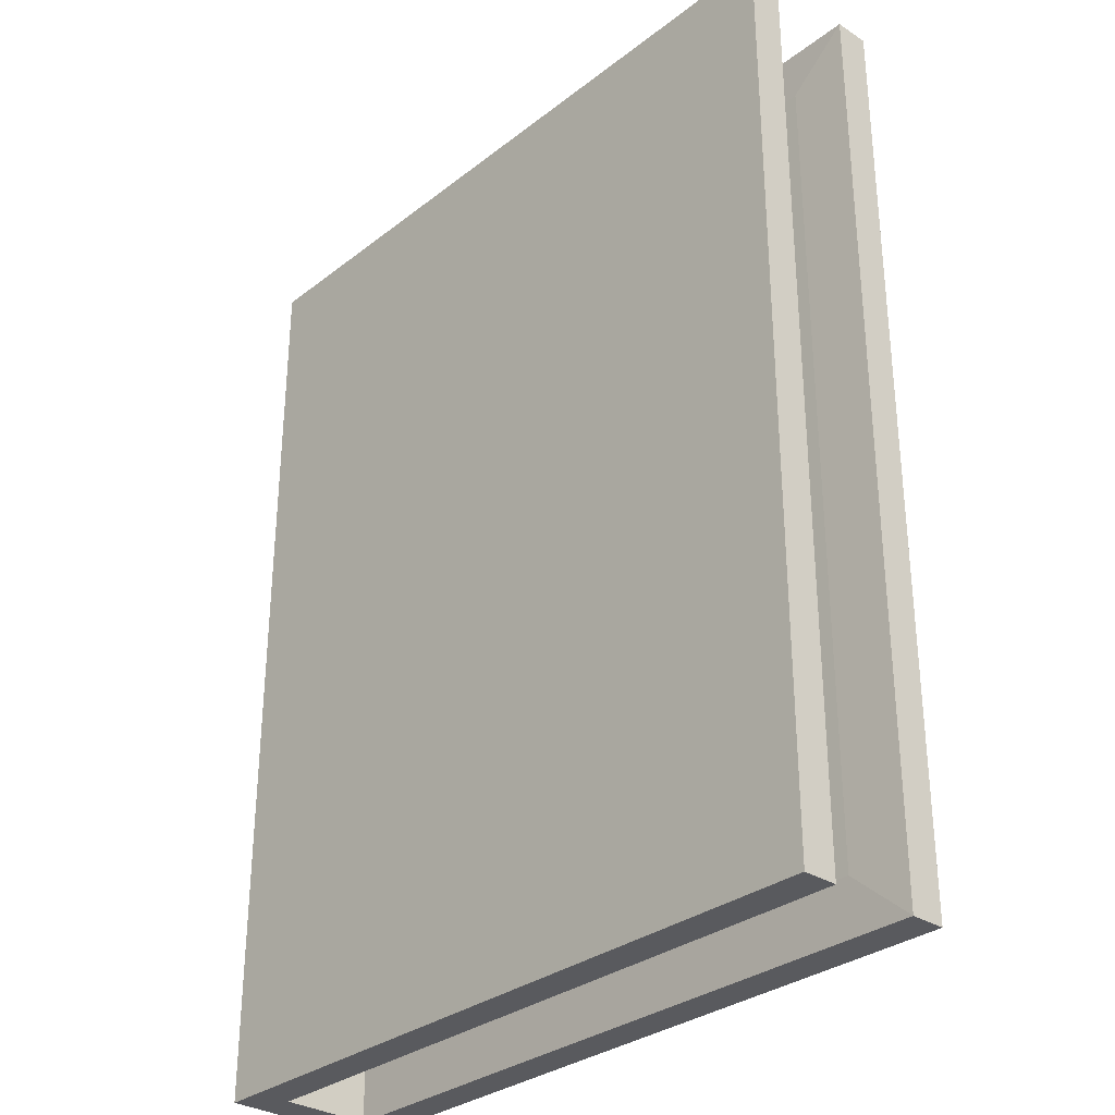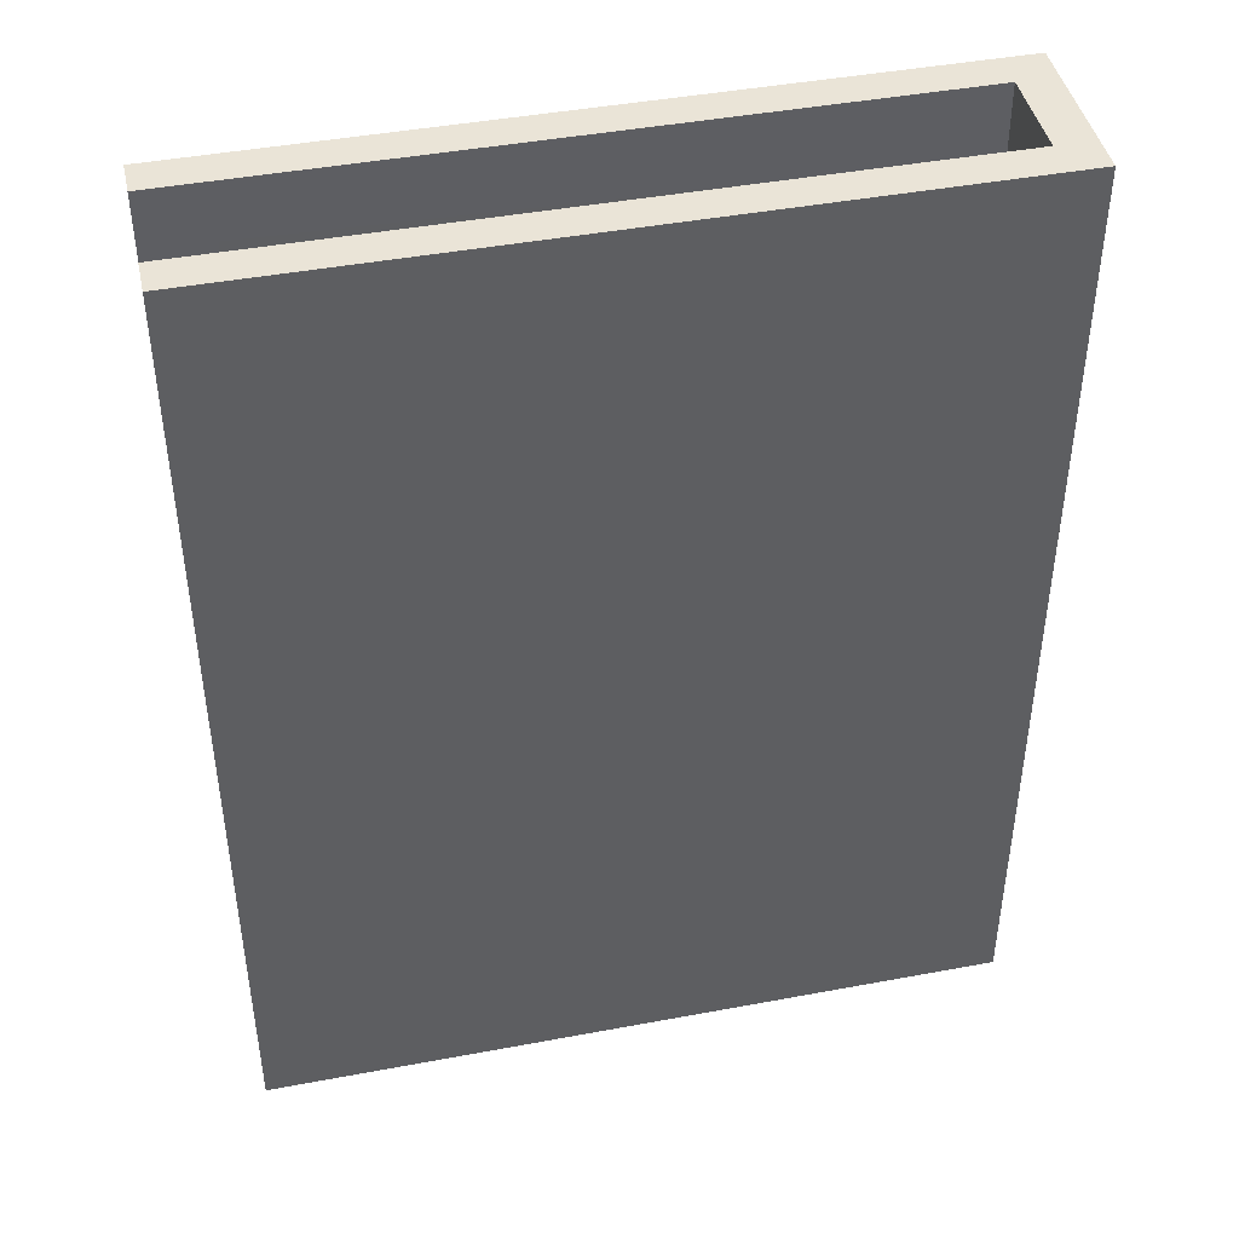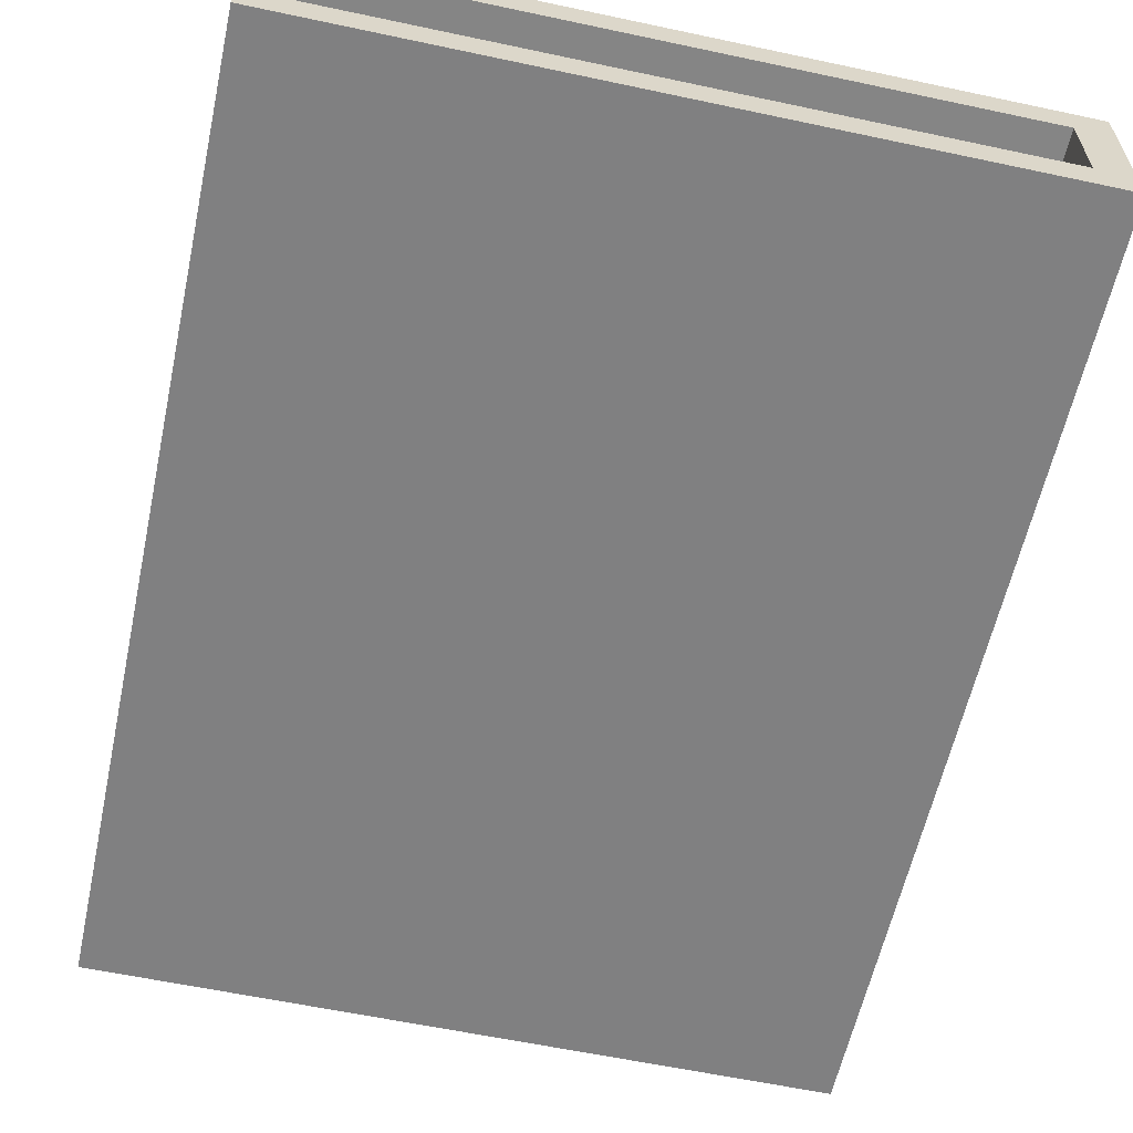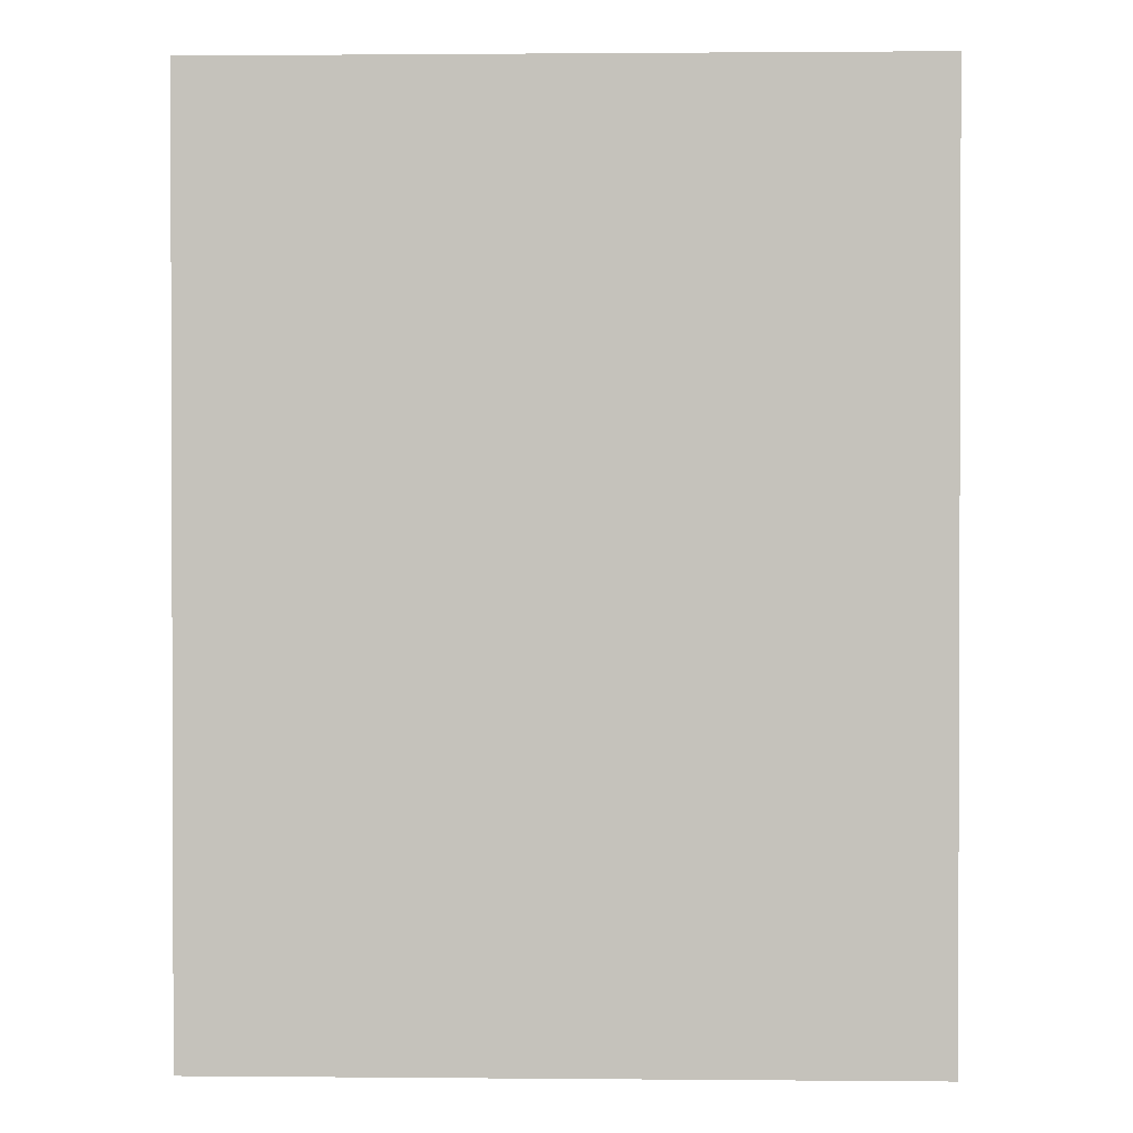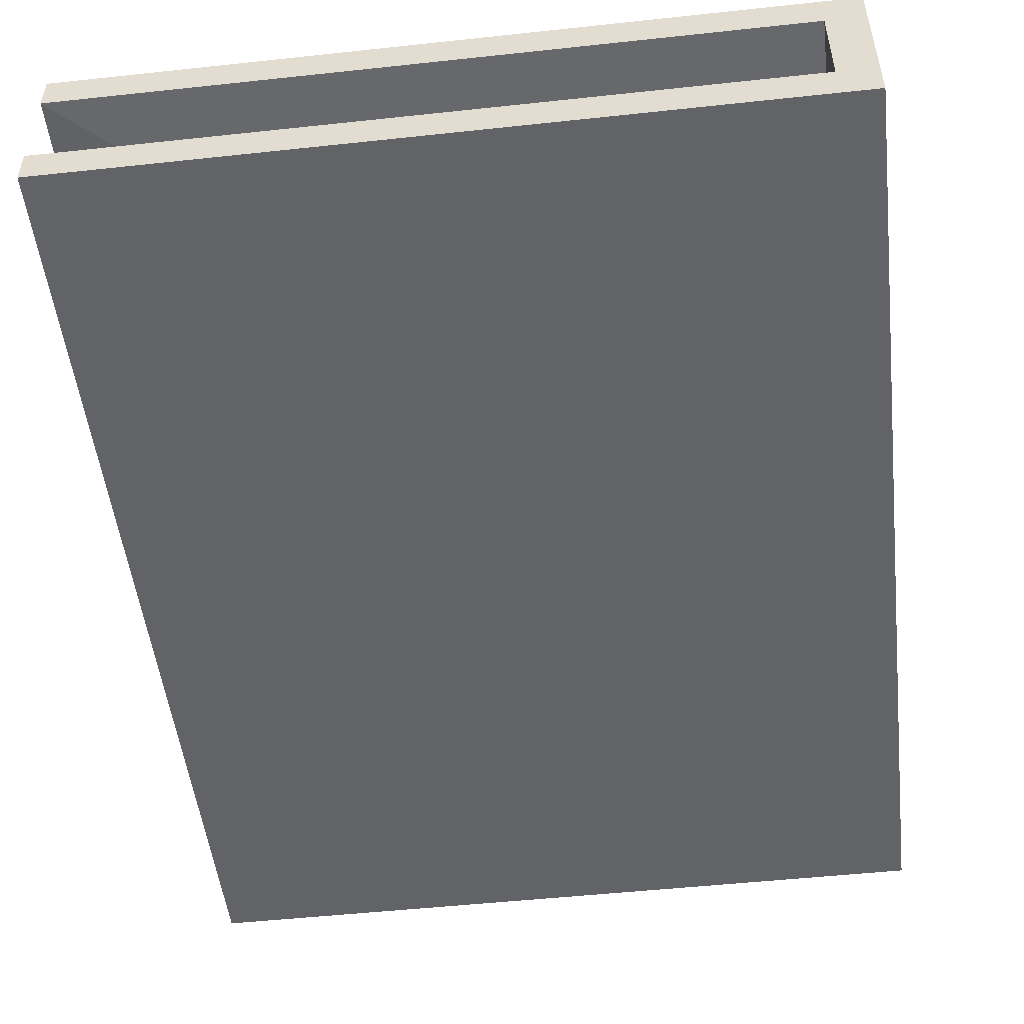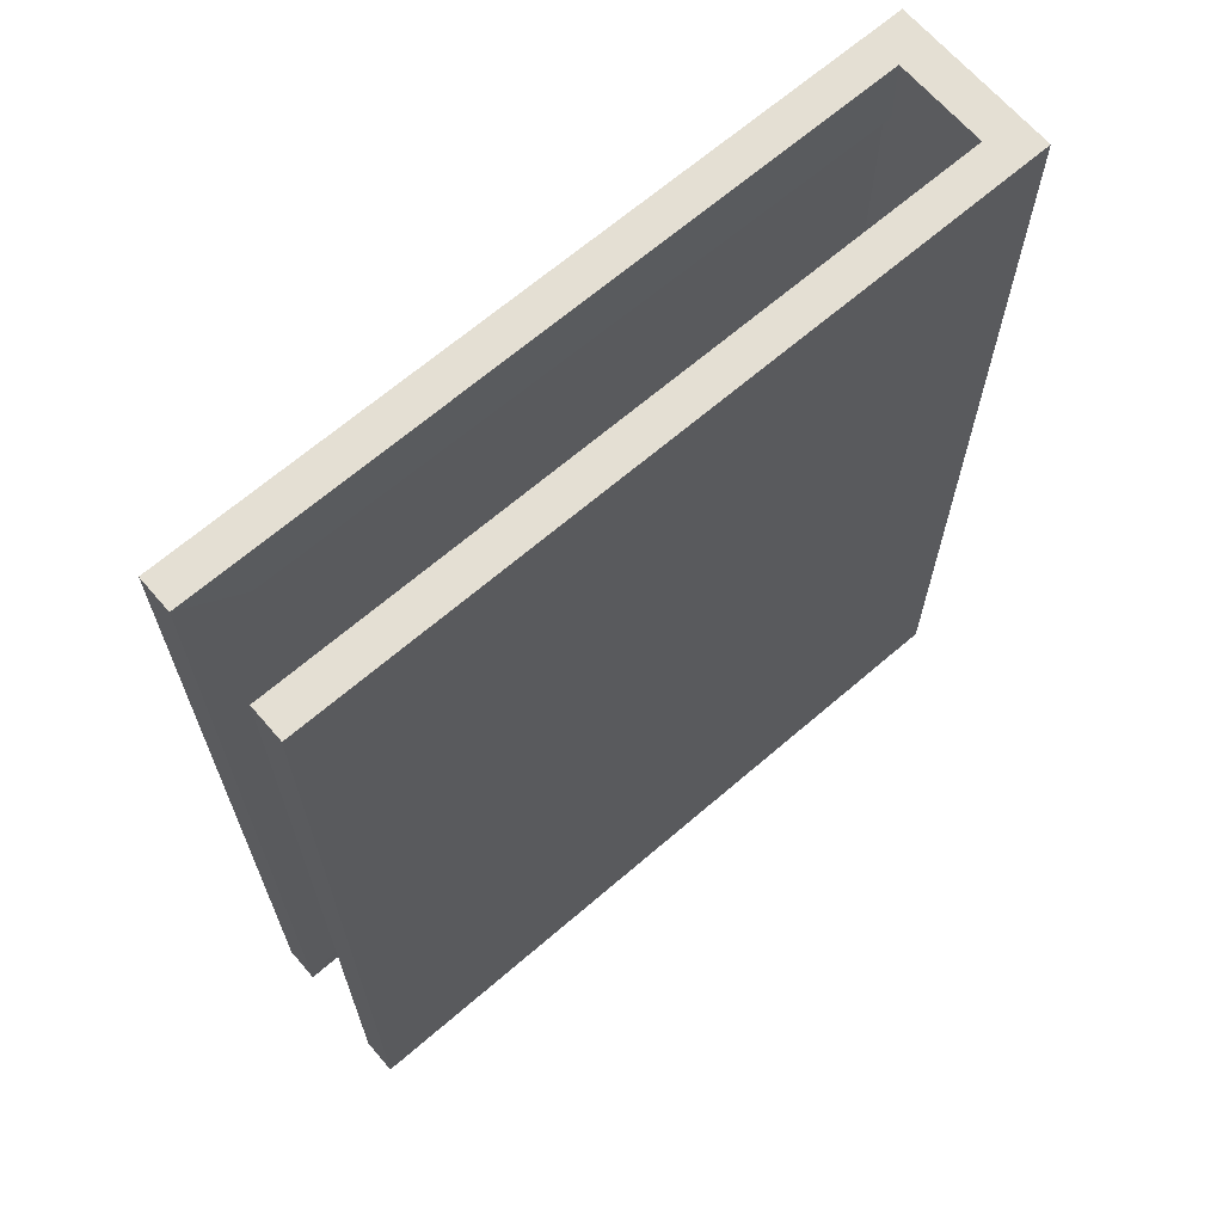
<metadata>
{"format":"obj","ext":"obj","renderer":"f3d","projection":"perspective","resolution":1024,"background":"white","views":[{"elev":-31.3,"azim":47.5,"up":"+Z"},{"elev":43.9,"azim":167.6,"up":"+Z"},{"elev":-60.1,"azim":167.7,"up":"+Y"},{"elev":1.1,"azim":1.8,"up":"+Z"},{"elev":-51.0,"azim":-173.3,"up":"+Y"},{"elev":66.8,"azim":139.2,"up":"+Z"}]}
</metadata>
<code>
o Cube.010_Cube.011
v -1.614 -0.3583 2.1
v -1.614 0.3583 2.1
v -1.614 -0.3583 -2.1
v -1.614 0.3583 -2.1
v 1.614 -0.3583 2.1
v 1.614 0.3583 2.1
v 1.614 -0.3583 -2.1
v 1.614 0.3583 -2.1
v -1.614 0.2009 2.1
v -1.614 -0.2009 2.1
v -1.614 -0.2009 -2.1
v -1.614 0.2009 -2.1
v 1.614 -0.2009 -2.1
v 1.614 0.2009 -2.1
v 1.614 -0.2009 2.1
v 1.614 0.2009 2.1
v -1.45 -0.3583 -2.1
v -1.45 0.3583 -2.1
v -1.45 -0.3583 2.1
v -1.45 0.3583 2.1
v -1.45 0.2009 2.1
v -1.45 -0.2009 2.1
v -1.45 0.2009 -2.1
v -1.45 -0.2009 -2.1
v 1.341 -0.1935 1.862
v 1.341 0.1935 1.862
v -1.449 -0.1935 1.795
v 1.341 -0.1935 -1.862
v 1.341 0.1935 -1.862
v -1.449 0.1935 -1.795
v -1.449 0.1935 1.795
v -1.449 -0.1935 -1.795
f 19 22 10 1
f 7 13 15 5
f 1 10 11 3
f 17 7 5 19
f 18 4 2 20
f 17 24 13 7
f 14 8 6 16
f 23 18 8 14
f 9 2 4 12
f 21 9 10 22
f 15 13 28 25
f 23 14 29 30
f 9 12 11 10
f 21 20 2 9
f 16 6 20 21
f 12 23 24 11
f 21 22 27 31
f 12 4 18 23
f 3 11 24 17
f 8 18 20 6
f 3 17 19 1
f 5 15 22 19
f 16 21 31 26
f 24 23 30 32
f 13 24 32 28
f 14 16 26 29
f 22 15 25 27

</code>
